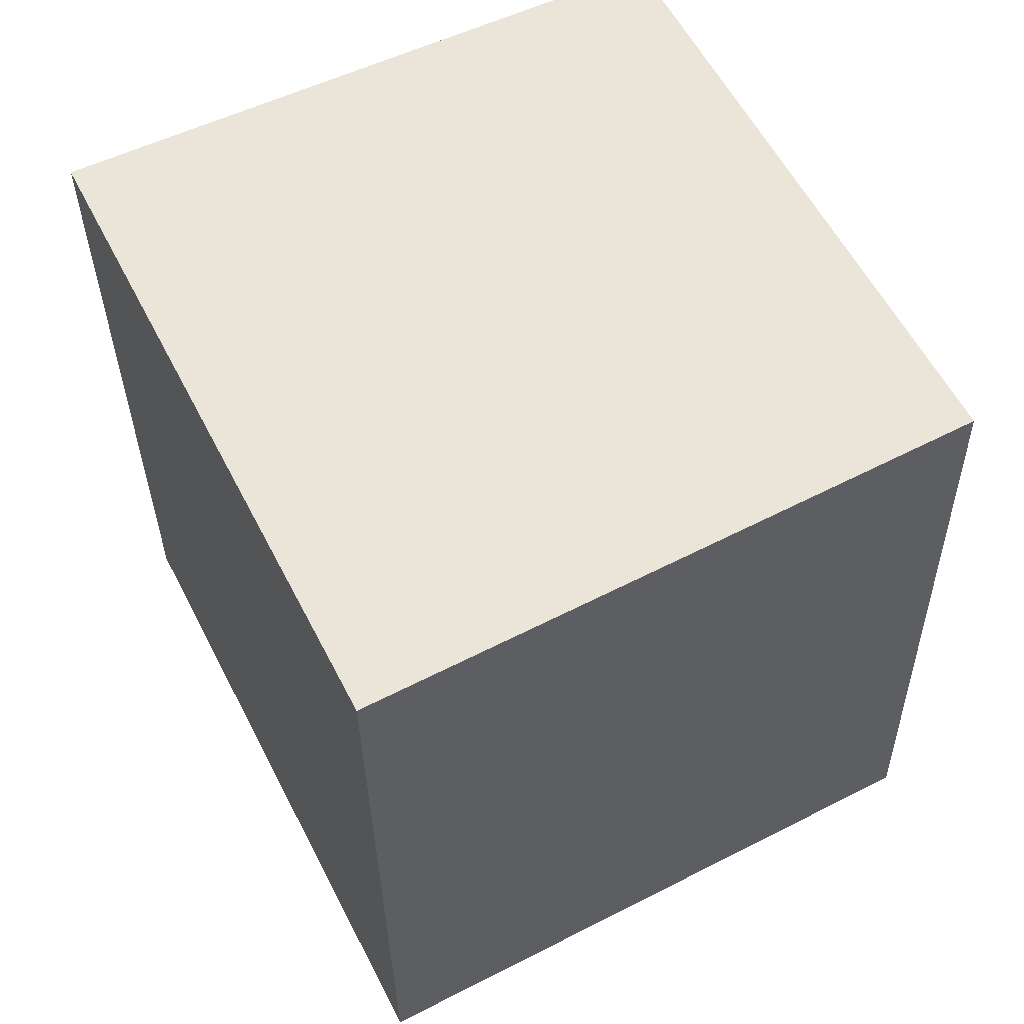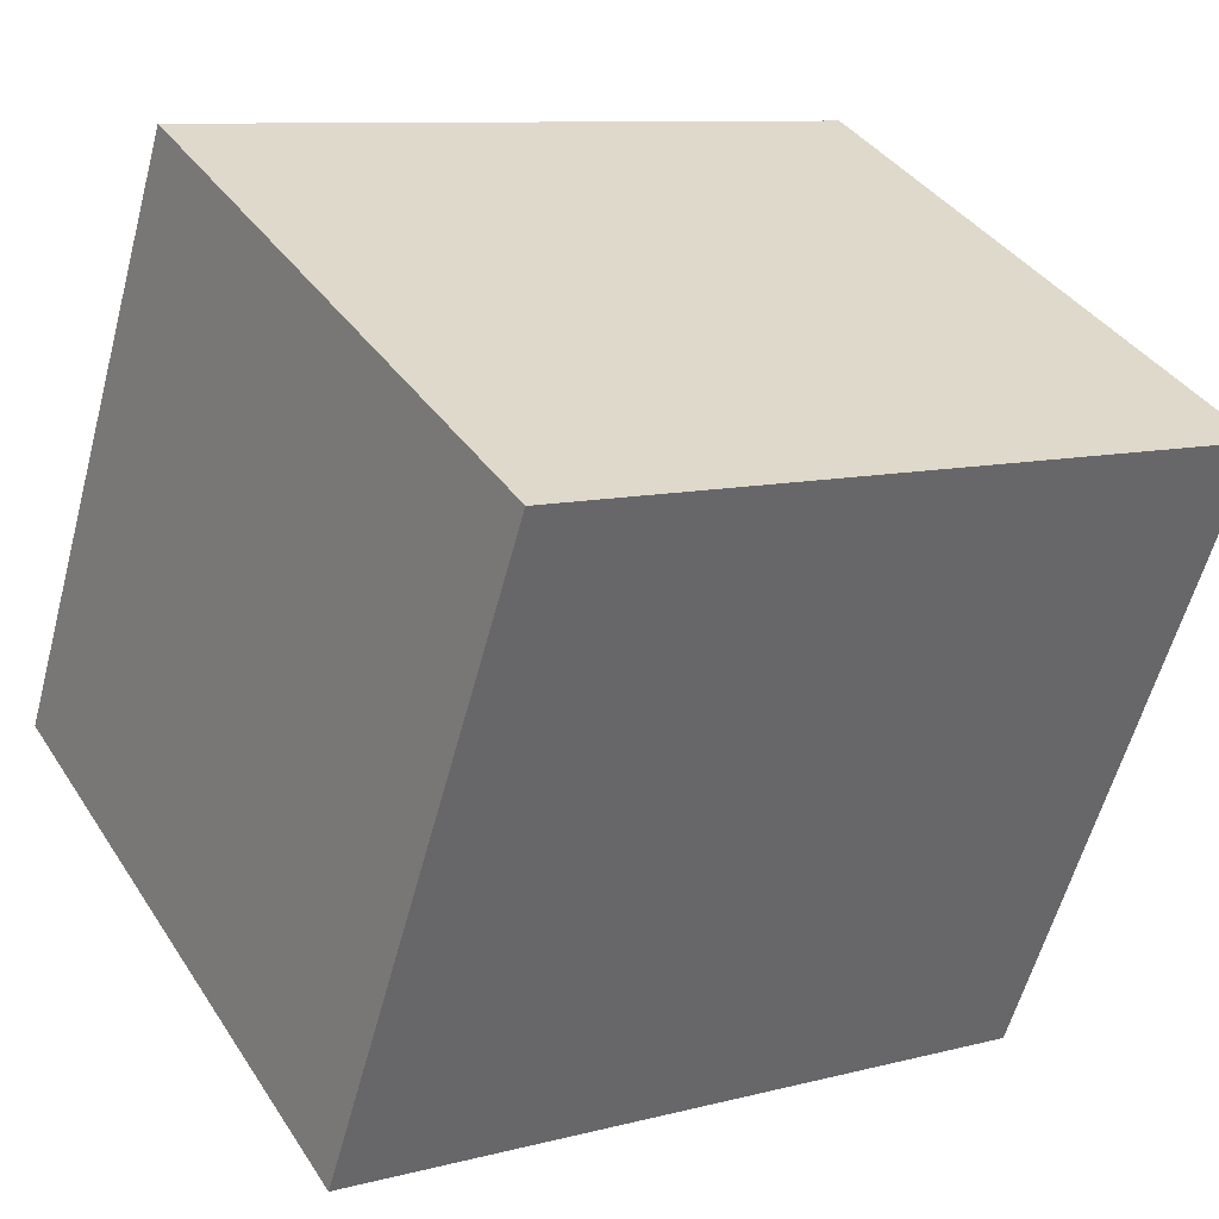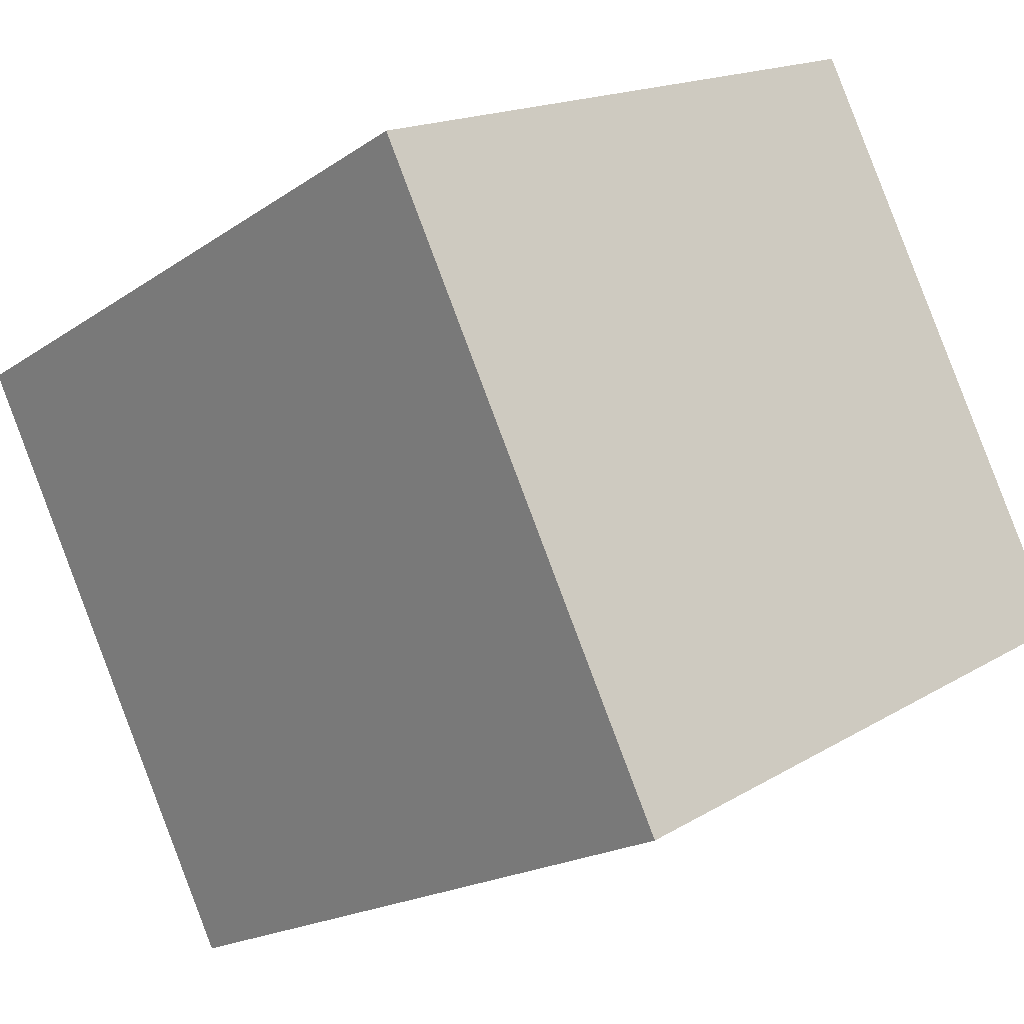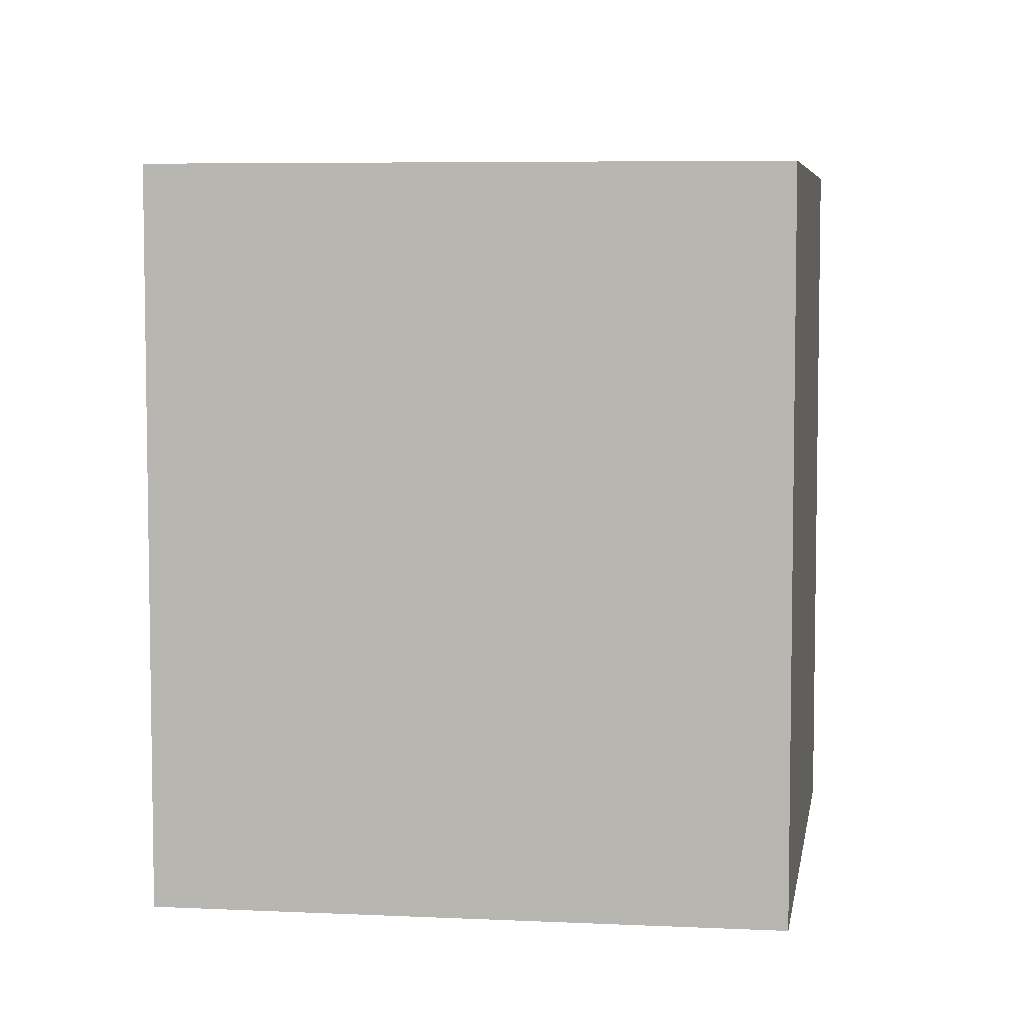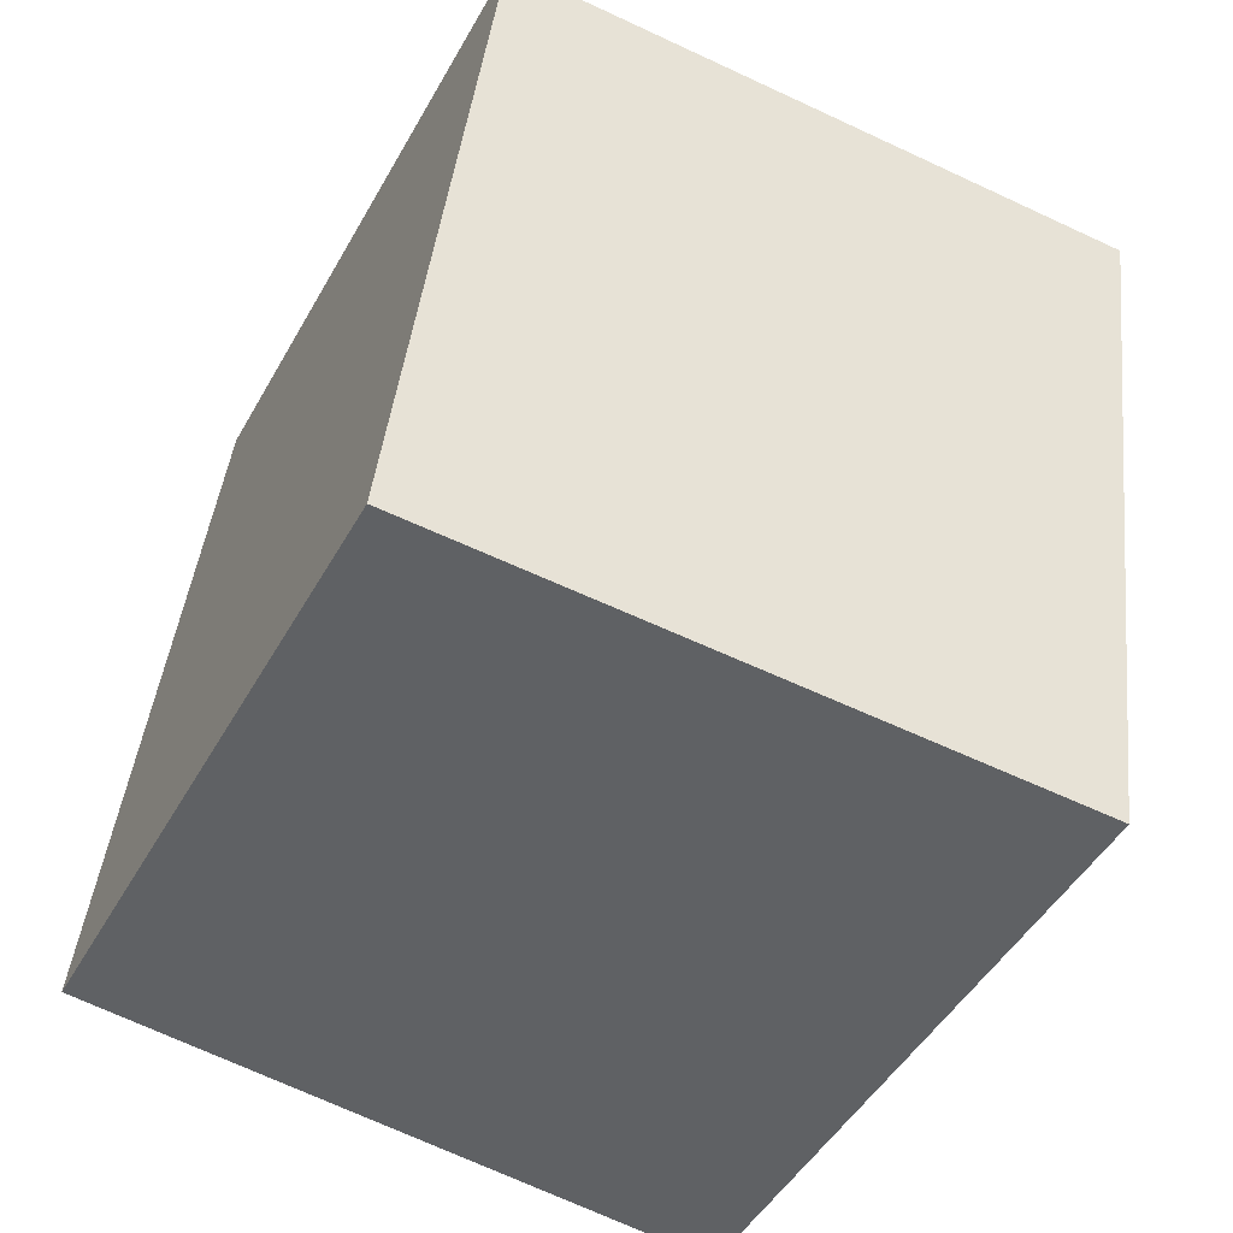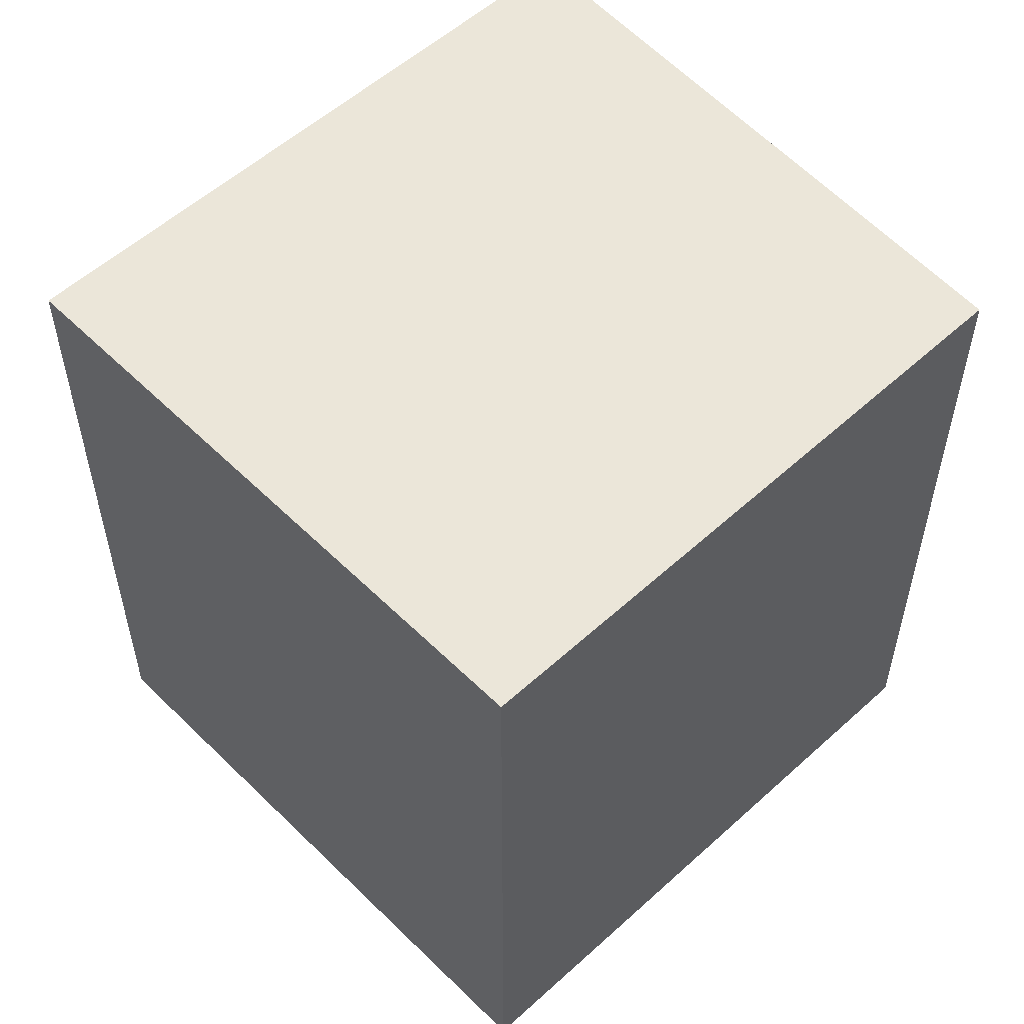
<metadata>
{"format":"obj","ext":"obj","renderer":"f3d","projection":"perspective","resolution":1024,"background":"white","views":[{"elev":-32.1,"azim":-179.2,"up":"+Z"},{"elev":9.4,"azim":55.4,"up":"+Z"},{"elev":-18.9,"azim":142.0,"up":"+Z"},{"elev":6.0,"azim":-143.9,"up":"+Y"},{"elev":42.6,"azim":6.3,"up":"+Z"},{"elev":56.3,"azim":-106.4,"up":"+Y"}]}
</metadata>
<code>
v  0 2.715 1.662e-16
v  3.164 2.715 1.119
v  2.055 2.715 -1.089
v  1.075 2.715 2.093
v  3.164 -6.852e-17 1.119
v  2.055 6.668e-17 -1.089
v  0 0 0
v  1.075 -1.282e-16 2.093
g defaultobject
f 1 2 3
f 2 1 4
f 5 3 2
f 3 5 6
f 6 1 3
f 1 6 7
f 7 4 1
f 4 7 8
f 8 2 4
f 2 8 5
f 8 6 5
f 6 8 7

</code>
